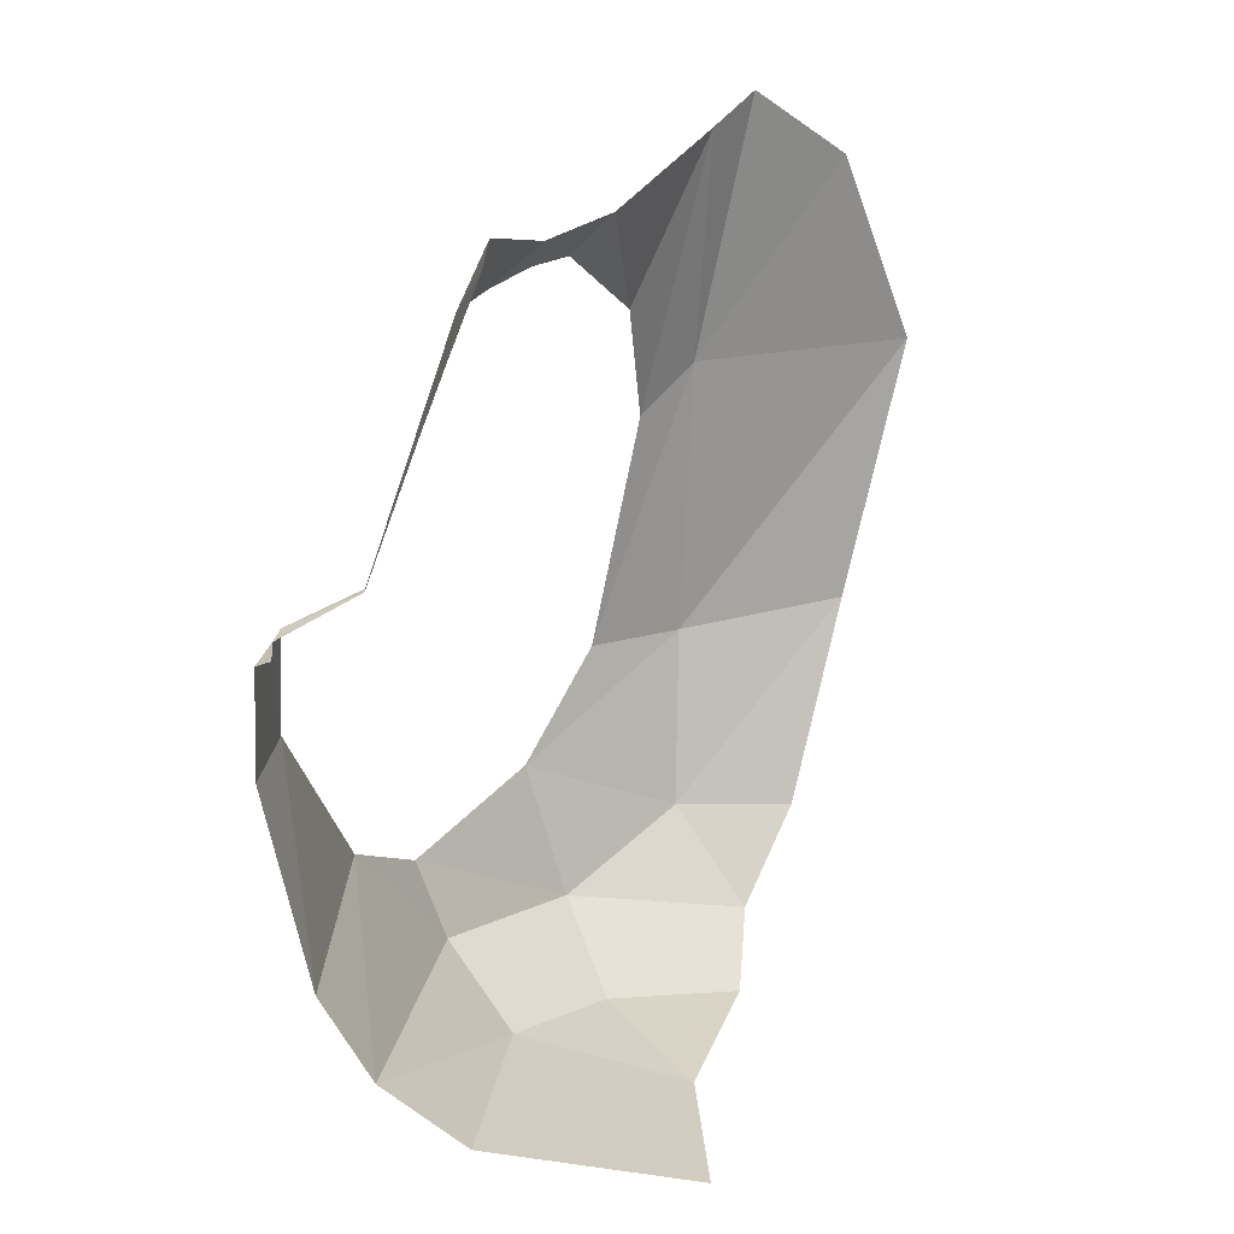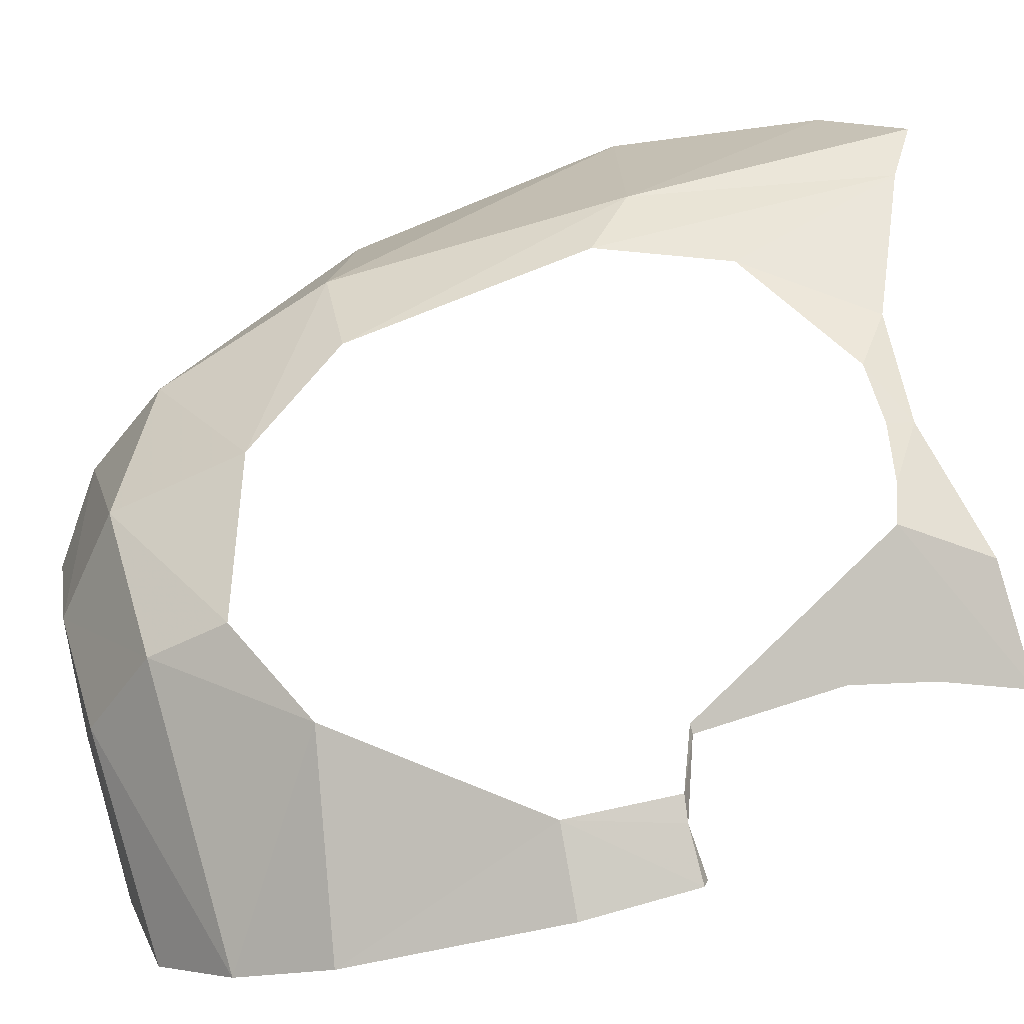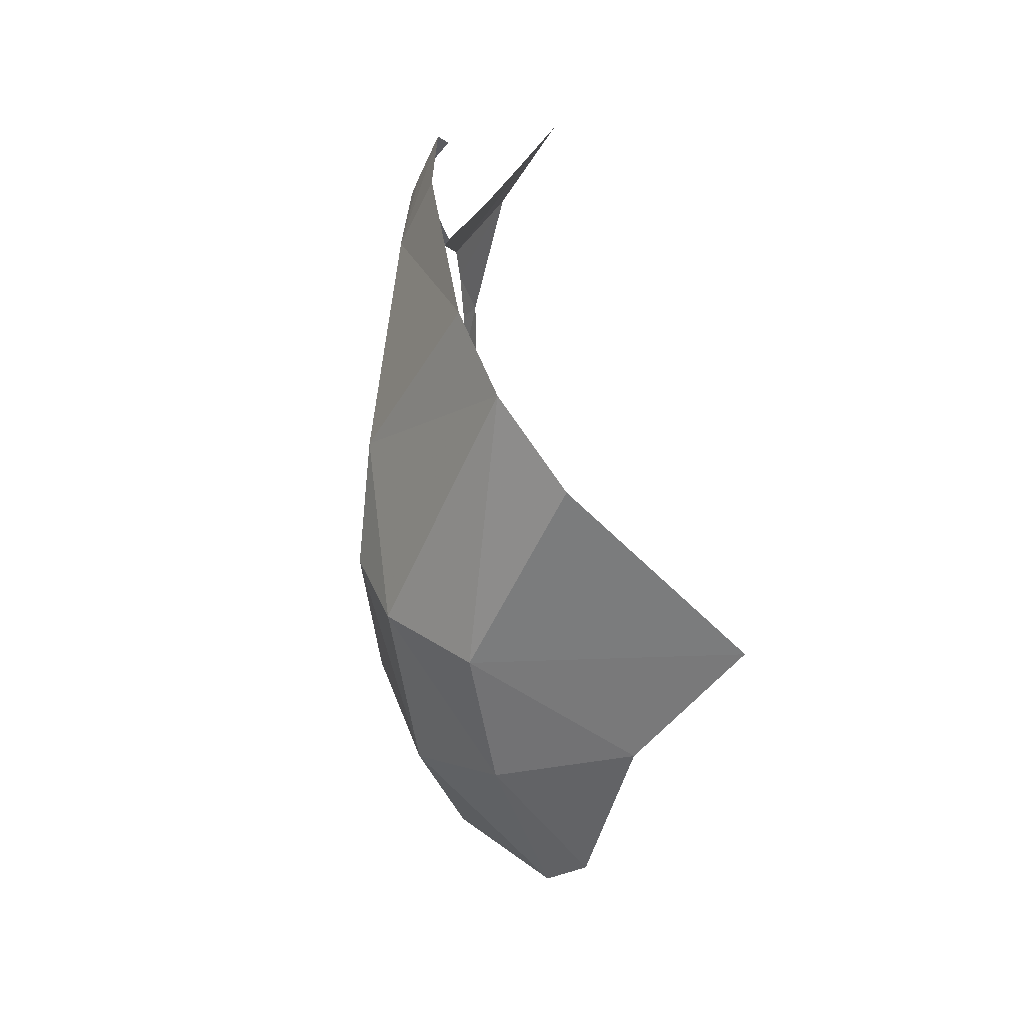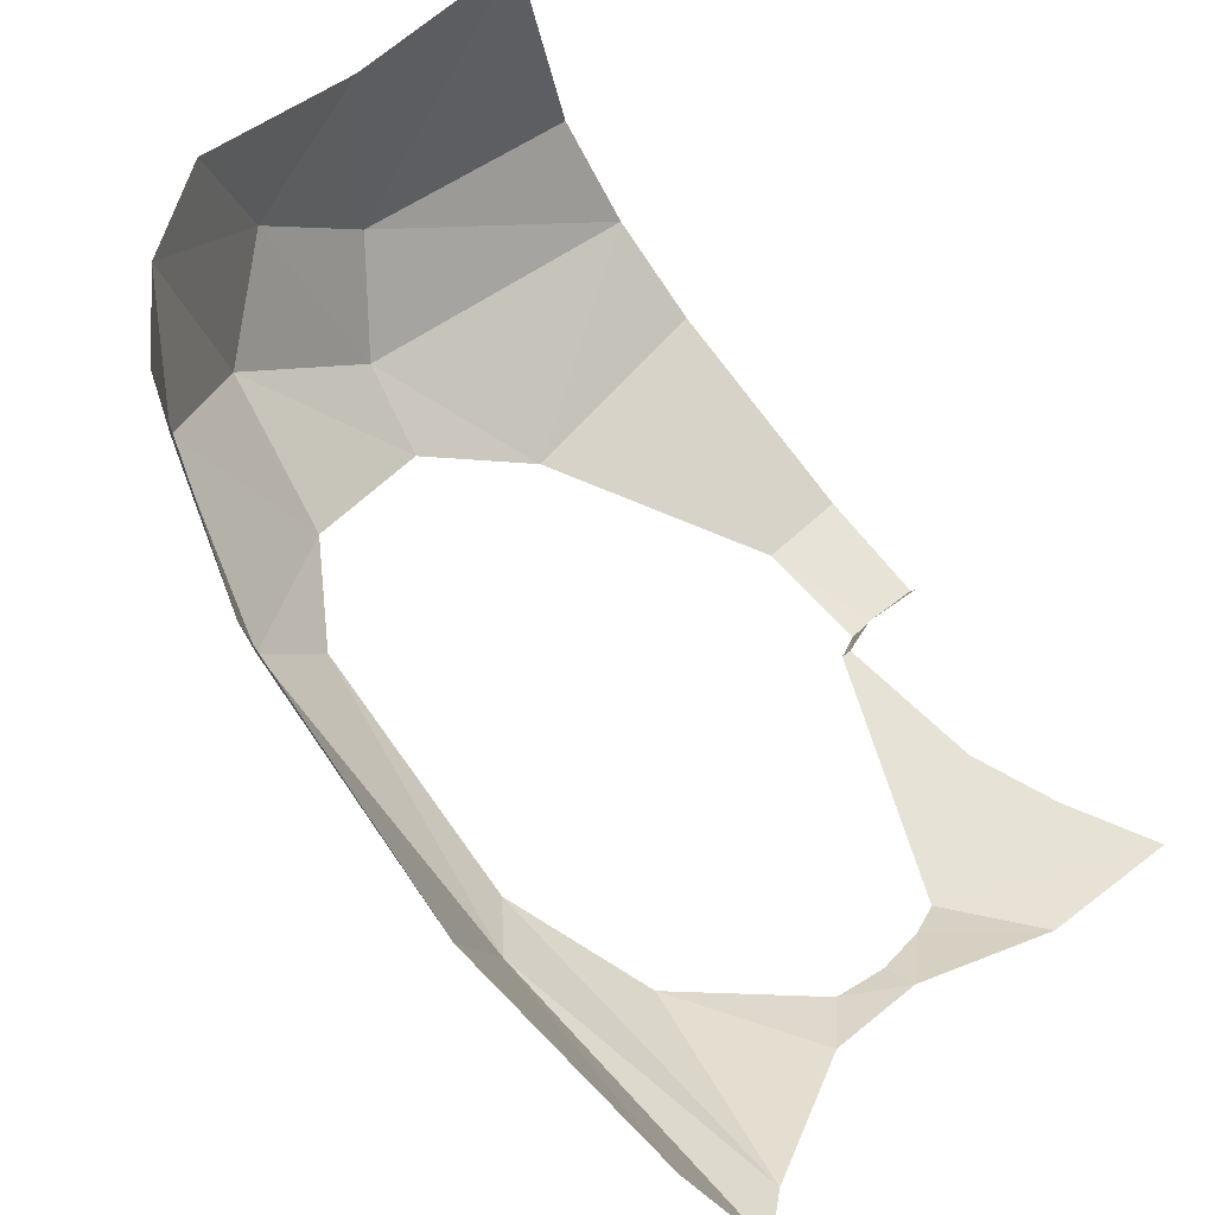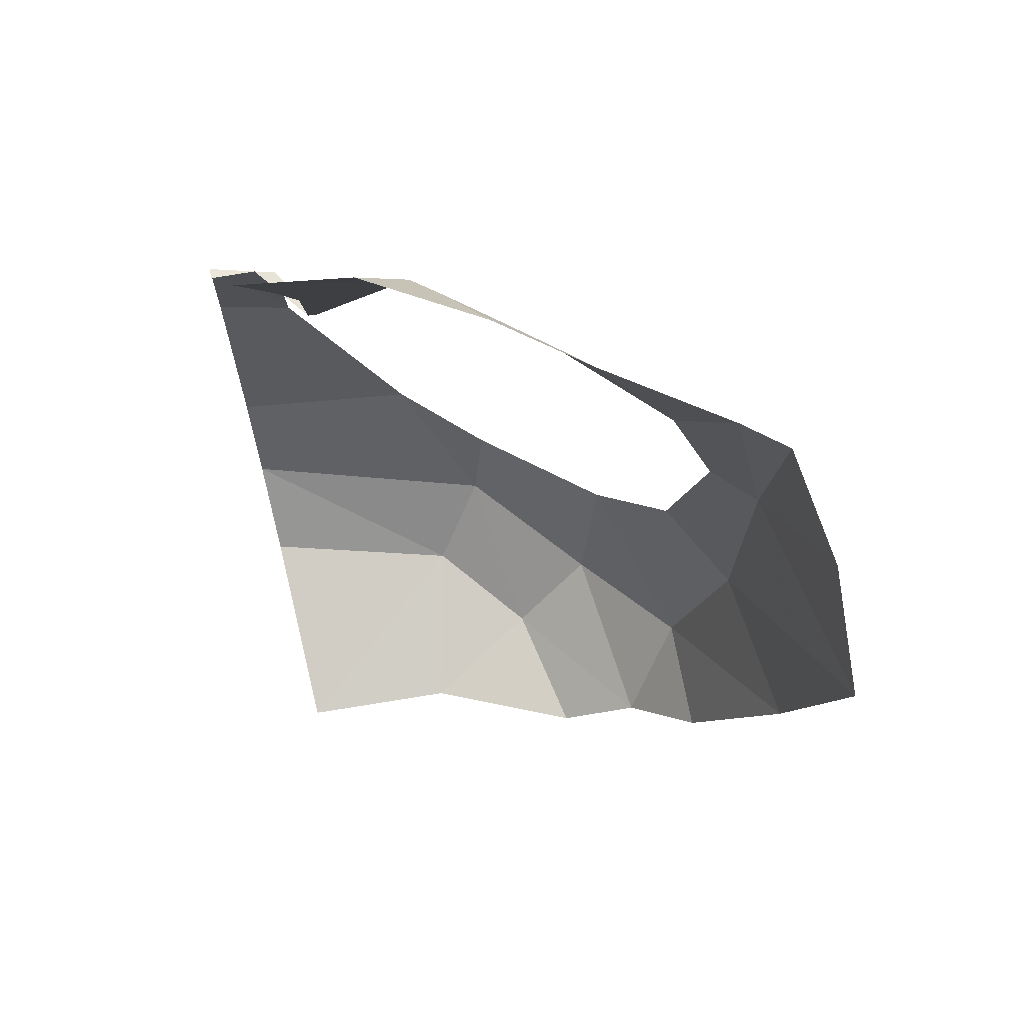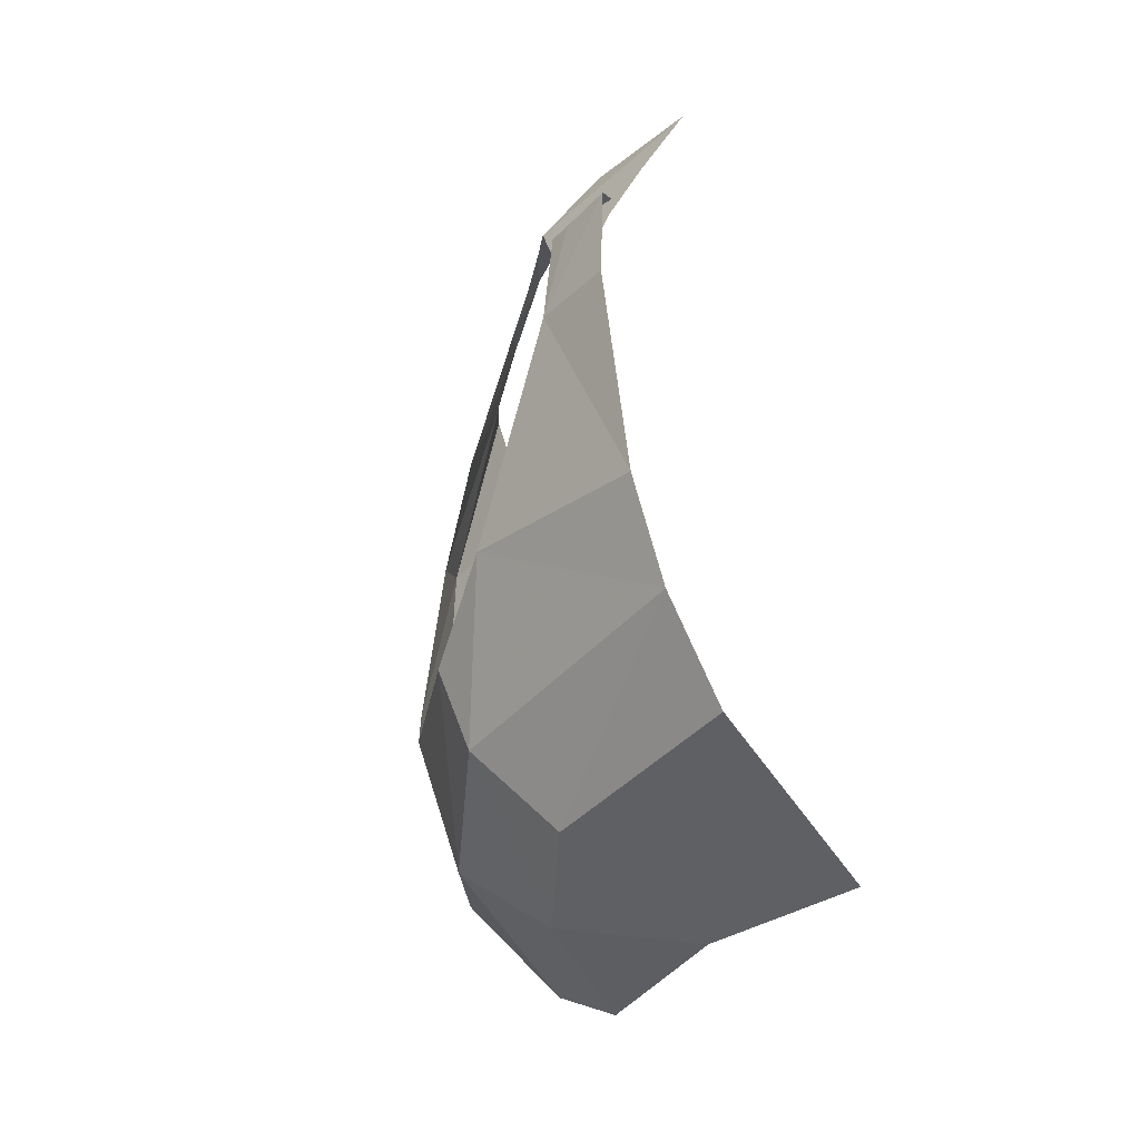
<metadata>
{"format":"obj","ext":"obj","renderer":"f3d","projection":"perspective","resolution":1024,"background":"white","views":[{"elev":21.6,"azim":-98.5,"up":"+Y"},{"elev":-79.6,"azim":105.5,"up":"+Z"},{"elev":-52.9,"azim":-130.9,"up":"+Y"},{"elev":74.7,"azim":140.9,"up":"+Z"},{"elev":68.9,"azim":-13.6,"up":"+Y"},{"elev":-39.3,"azim":-145.0,"up":"+Y"}]}
</metadata>
<code>
v 0 -2.813 -0.7791
v 0 -2.717 -0.8294
v 0.2007 -2.68 -0.7824
v 0.2007 -2.68 -0.7824
v 0.2748 -2.819 -0.6899
v 0 -2.813 -0.7791
v 0.2748 -2.819 -0.6899
v 0.2007 -2.68 -0.7824
v 0.2917 -2.737 -0.7189
v 0.08135 -2.498 -0.8471
v 0 -2.717 -0.8294
v 0 -2.505 -0.8715
v 0 -2.717 -0.8294
v 0.08135 -2.498 -0.8471
v 0.2007 -2.68 -0.7824
v 0.05125 -2.396 -0.851
v 0 -2.397 -0.867
v 0 -2.393 -0.8525
v 0.3888 -2.84 -0.5538
v 0.4148 -2.697 -0.5928
v 0.4743 -2.783 -0.4223
v 0.4743 -2.783 -0.4223
v 0.4083 -2.88 -0.356
v 0.3888 -2.84 -0.5538
v 0.2917 -2.737 -0.7189
v 0.4148 -2.697 -0.5928
v 0.3888 -2.84 -0.5538
v 0.3888 -2.84 -0.5538
v 0.2748 -2.819 -0.6899
v 0.2917 -2.737 -0.7189
v 0.5304 -2.3 -0.3967
v 0.5296 -2.6 -0.4104
v 0.4783 -2.592 -0.5131
v 0.5304 -2.3 -0.3967
v 0.4783 -2.592 -0.5131
v 0.4975 -2.346 -0.4588
v 0.5296 -2.6 -0.4104
v 0.4743 -2.783 -0.4223
v 0.4148 -2.697 -0.5928
v 0.5296 -2.6 -0.4104
v 0.4148 -2.697 -0.5928
v 0.4783 -2.592 -0.5131
v 0.08135 -2.498 -0.8471
v 0 -2.505 -0.8715
v 0 -2.397 -0.867
v 0.08135 -2.498 -0.8471
v 0 -2.397 -0.867
v 0.05125 -2.396 -0.851
v 0.0745 -2.393 -0.8426
v 0.08135 -2.498 -0.8471
v 0.05125 -2.396 -0.851
v 0.0745 -2.393 -0.8426
v 0.05125 -2.396 -0.851
v 0.1008 -2.373 -0.7677
v 0.11 -2.373 -0.7665
v 0.0745 -2.393 -0.8426
v 0.1008 -2.373 -0.7677
v 0.2102 -2.151 -0.6715
v 0.06785 -2.153 -0.6907
v 0.02985 -2.069 -0.6647
v 0.02985 -2.069 -0.6647
v 0.1509 -2.071 -0.6461
v 0.2102 -2.151 -0.6715
v 0.2399 -2.14 -0.6402
v 0.2102 -2.151 -0.6715
v 0.1509 -2.071 -0.6461
v 0.2778 -2.106 -0.5834
v 0.2399 -2.14 -0.6402
v 0.2778 -2.106 -0.5834
v 0.2866 -2.132 -0.595
v 0.5304 -2.3 -0.3967
v 0.4975 -2.346 -0.4588
v 0.4808 -2.045 -0.3887
v 0.2866 -2.132 -0.595
v 0.2778 -2.106 -0.5834
v 0.3368 -2.135 -0.5528
v 0.2778 -2.106 -0.5834
v 0.3696 -2.102 -0.504
v 0.3368 -2.135 -0.5528
v 0.3368 -2.135 -0.5528
v 0.3696 -2.102 -0.504
v 0.4511 -2.22 -0.4774
v 0.4975 -2.346 -0.4588
v 0.4511 -2.22 -0.4774
v 0.4808 -2.045 -0.3887
v 0.4511 -2.22 -0.4774
v 0.3696 -2.102 -0.504
v 0.4808 -2.045 -0.3887
v 0.11 -2.373 -0.7665
v 0.1008 -2.373 -0.7677
v 0.0931 -2.232 -0.7167
v 0.2102 -2.151 -0.6715
v 0.06785 -2.153 -0.6907
v 0.2102 -2.151 -0.6715
v 0.0931 -2.232 -0.7167
v 0.214 -2.899 -0.6309
v 0 -2.95 -0.4678
v 0 -2.891 -0.6936
v 0.214 -2.899 -0.6309
v 0 -2.813 -0.7791
v 0.2748 -2.819 -0.6899
v 0 -2.813 -0.7791
v 0.214 -2.899 -0.6309
v 0 -2.891 -0.6936
v 0.1697 -2.945 -0.4538
v 0 -2.95 -0.4678
v 0.214 -2.899 -0.6309
v 0.2999 -2.917 -0.5231
v 0.1697 -2.945 -0.4538
v 0.214 -2.899 -0.6309
v 0.2748 -2.819 -0.6899
v 0.3888 -2.84 -0.5538
v 0.2999 -2.917 -0.5231
v 0.214 -2.899 -0.6309
v 0.2999 -2.917 -0.5231
v 0.3888 -2.84 -0.5538
v 0.4083 -2.88 -0.356
v 0.4083 -2.88 -0.356
v 0.326 -2.935 -0.3769
v 0.2999 -2.917 -0.5231
v 0.1697 -2.945 -0.4538
v 0.2999 -2.917 -0.5231
v 0.326 -2.935 -0.3769
v 0.4676 -2.788 -0.2941
v 0.4083 -2.88 -0.356
v 0.4743 -2.783 -0.4223
v 0.5304 -2.3 -0.3967
v 0.5165 -2.016 -0.3403
v 0.5419 -2.089 -0.2386
v 0.5674 -2.294 -0.1589
v 0.5304 -2.3 -0.3967
v 0.5419 -2.089 -0.2386
v 0.4743 -2.783 -0.4223
v 0.5296 -2.6 -0.4104
v 0.5396 -2.576 -0.2277
v 0.4743 -2.783 -0.4223
v 0.5396 -2.576 -0.2277
v 0.4676 -2.788 -0.2941
v 0.5296 -2.6 -0.4104
v 0.5304 -2.3 -0.3967
v 0.5674 -2.294 -0.1589
v 0.5296 -2.6 -0.4104
v 0.5674 -2.294 -0.1589
v 0.5396 -2.576 -0.2277
v 0.5304 -2.3 -0.3967
v 0.4808 -2.045 -0.3887
v 0.5165 -2.016 -0.3403
g mesh7449563
f 1 2 3
f 4 5 6
f 7 8 9
f 10 11 12
f 13 14 15
f 16 17 18
f 19 20 21
f 22 23 24
f 25 26 27
f 28 29 30
f 31 32 33
f 34 35 36
f 37 38 39
f 40 41 42
f 43 44 45
f 46 47 48
f 49 50 51
f 52 53 54
f 55 56 57
f 58 59 60
f 61 62 63
f 64 65 66
f 66 67 64
f 68 69 70
f 71 72 73
f 74 75 76
f 77 78 79
f 80 81 82
f 83 84 85
f 86 87 88
f 89 90 91
f 91 92 89
f 93 94 95
f 96 97 98
f 99 100 101
f 102 103 104
f 105 106 107
f 108 109 110
f 111 112 113
f 113 114 111
f 115 116 117
f 118 119 120
f 121 122 123
f 124 125 126
f 127 128 129
f 130 131 132
f 133 134 135
f 136 137 138
f 139 140 141
f 142 143 144
f 145 146 147

</code>
